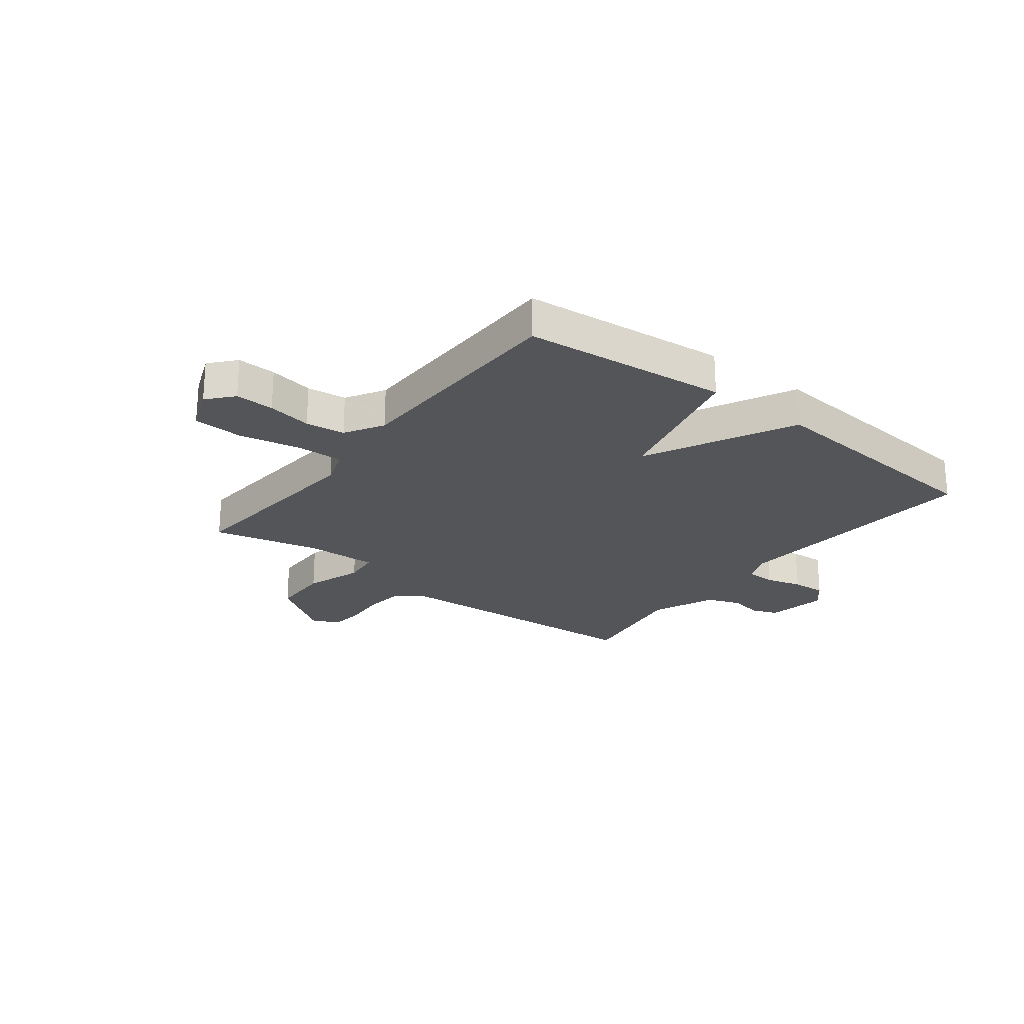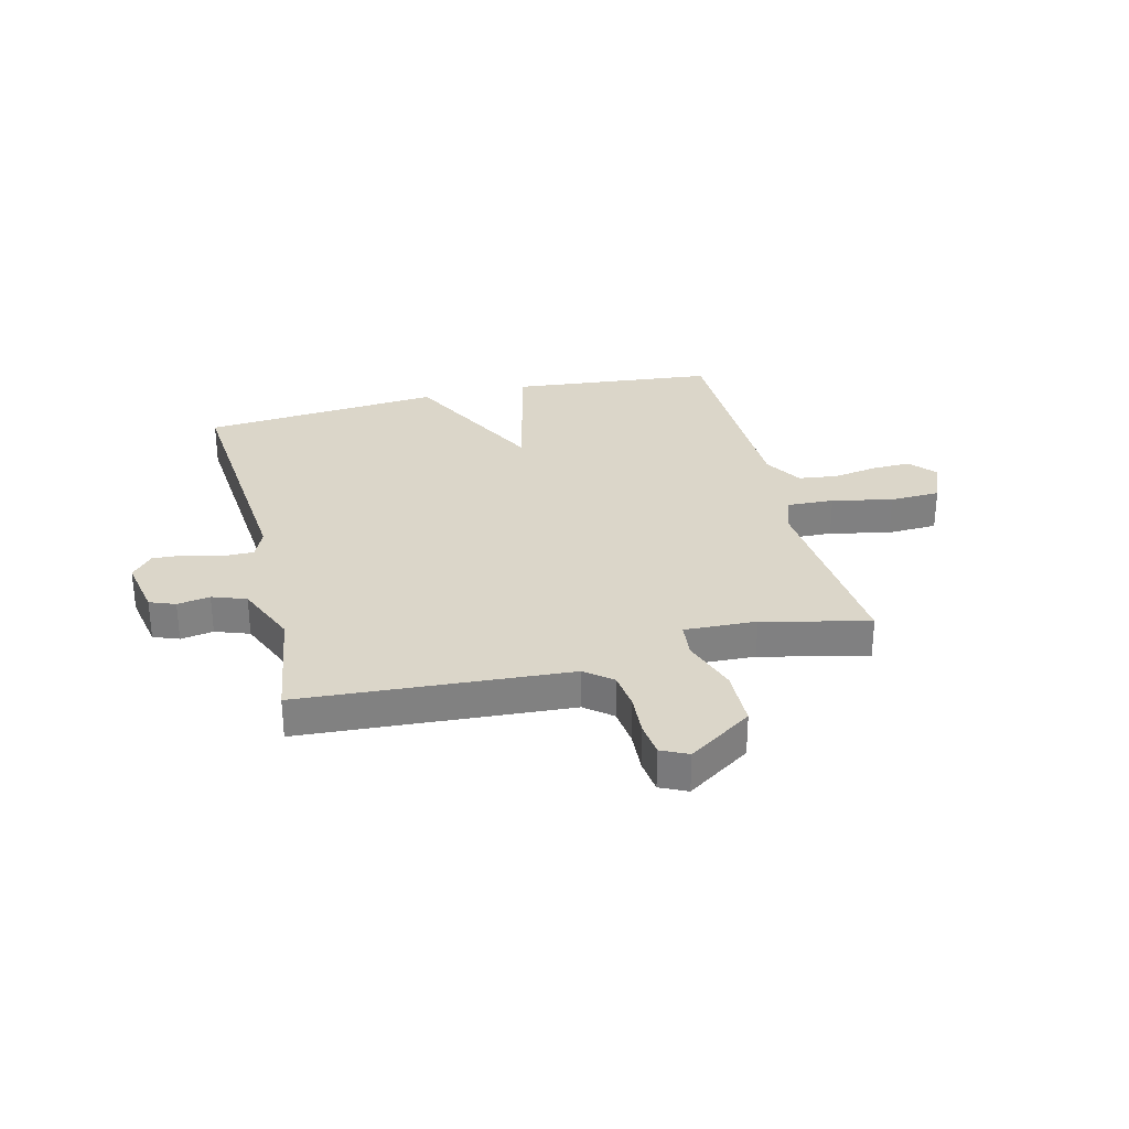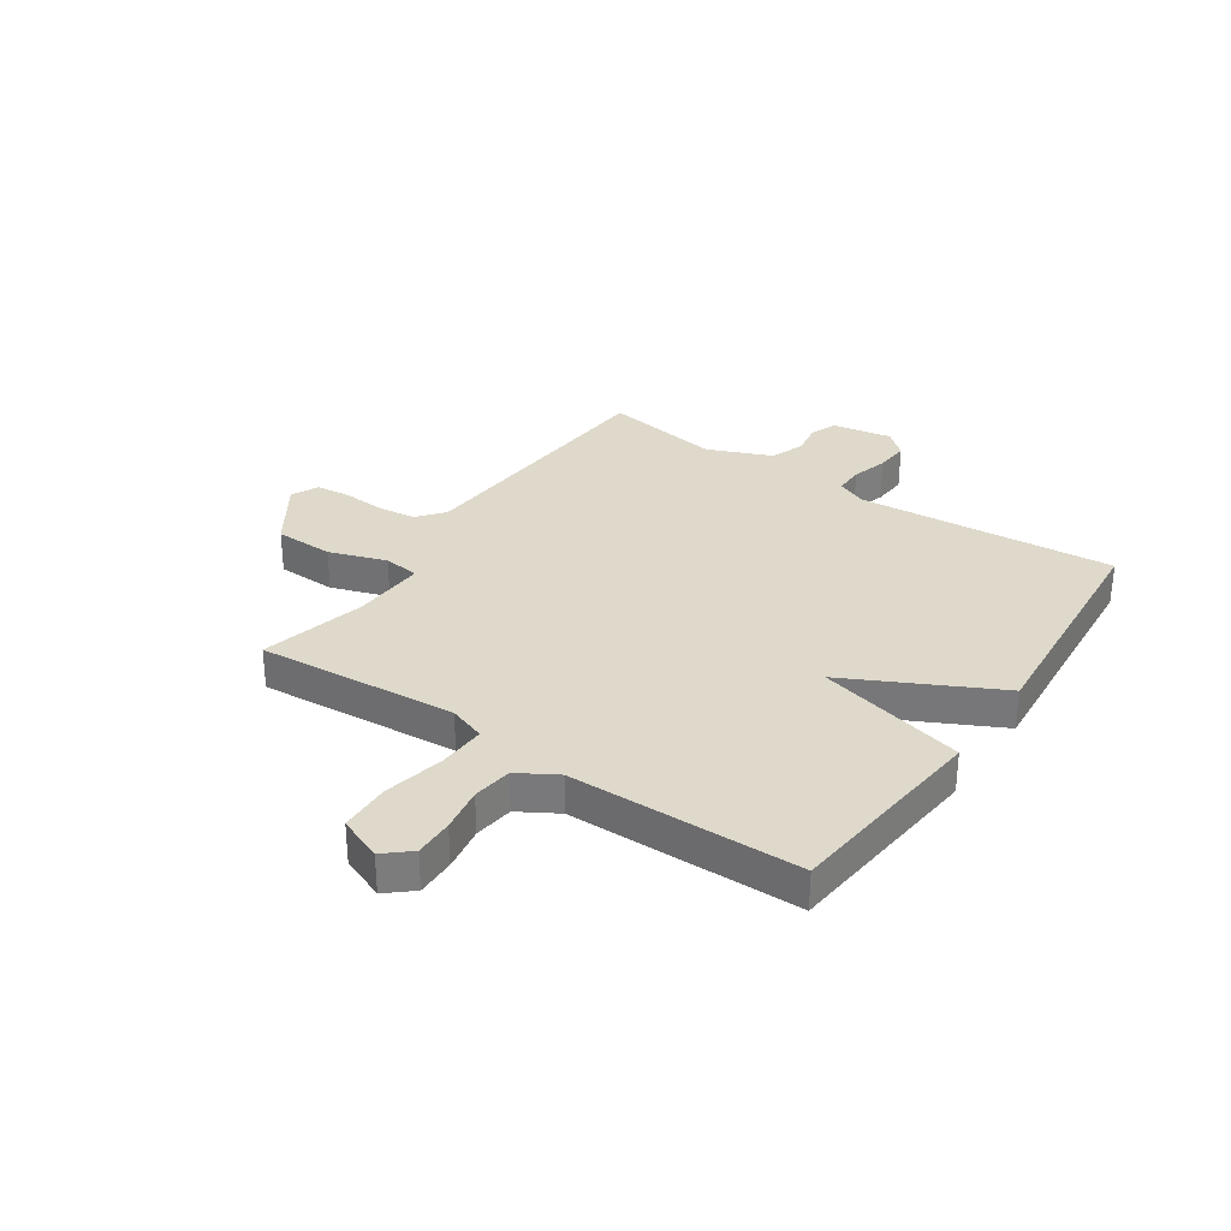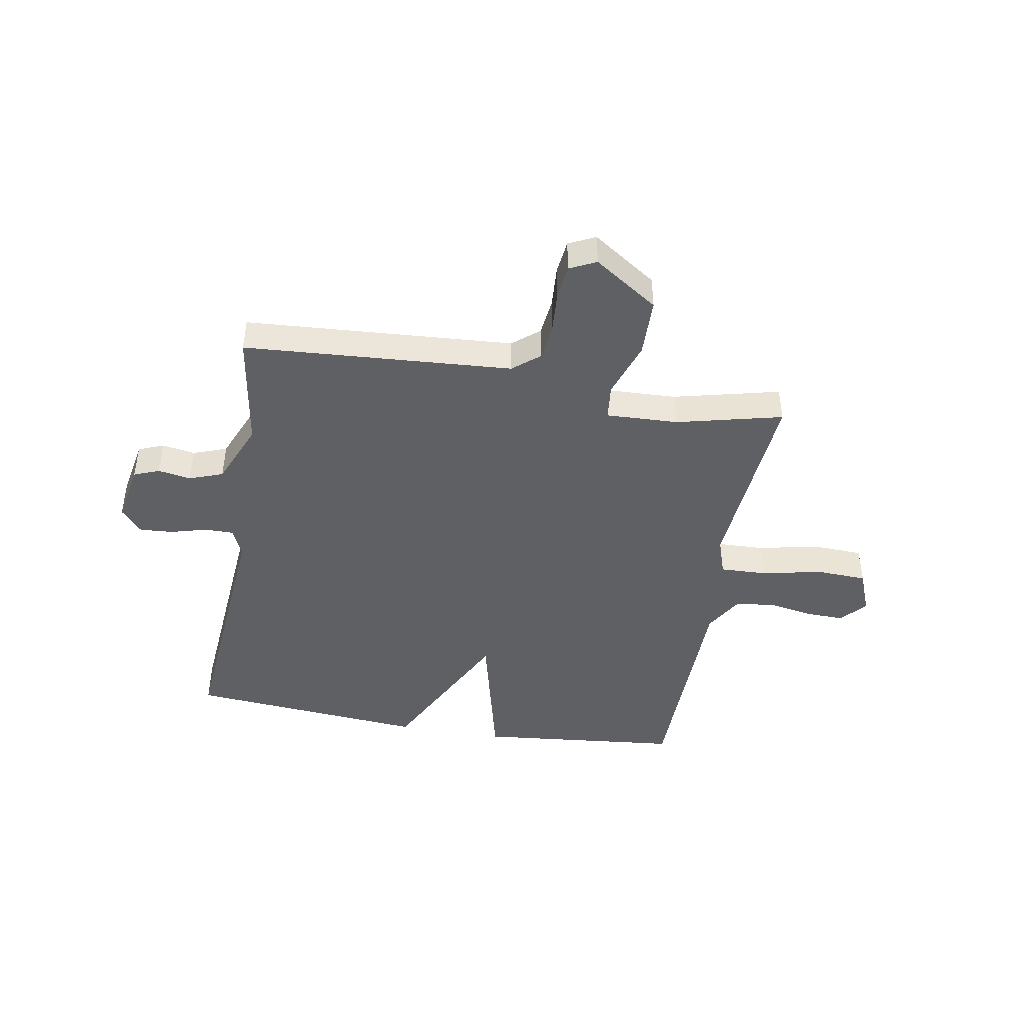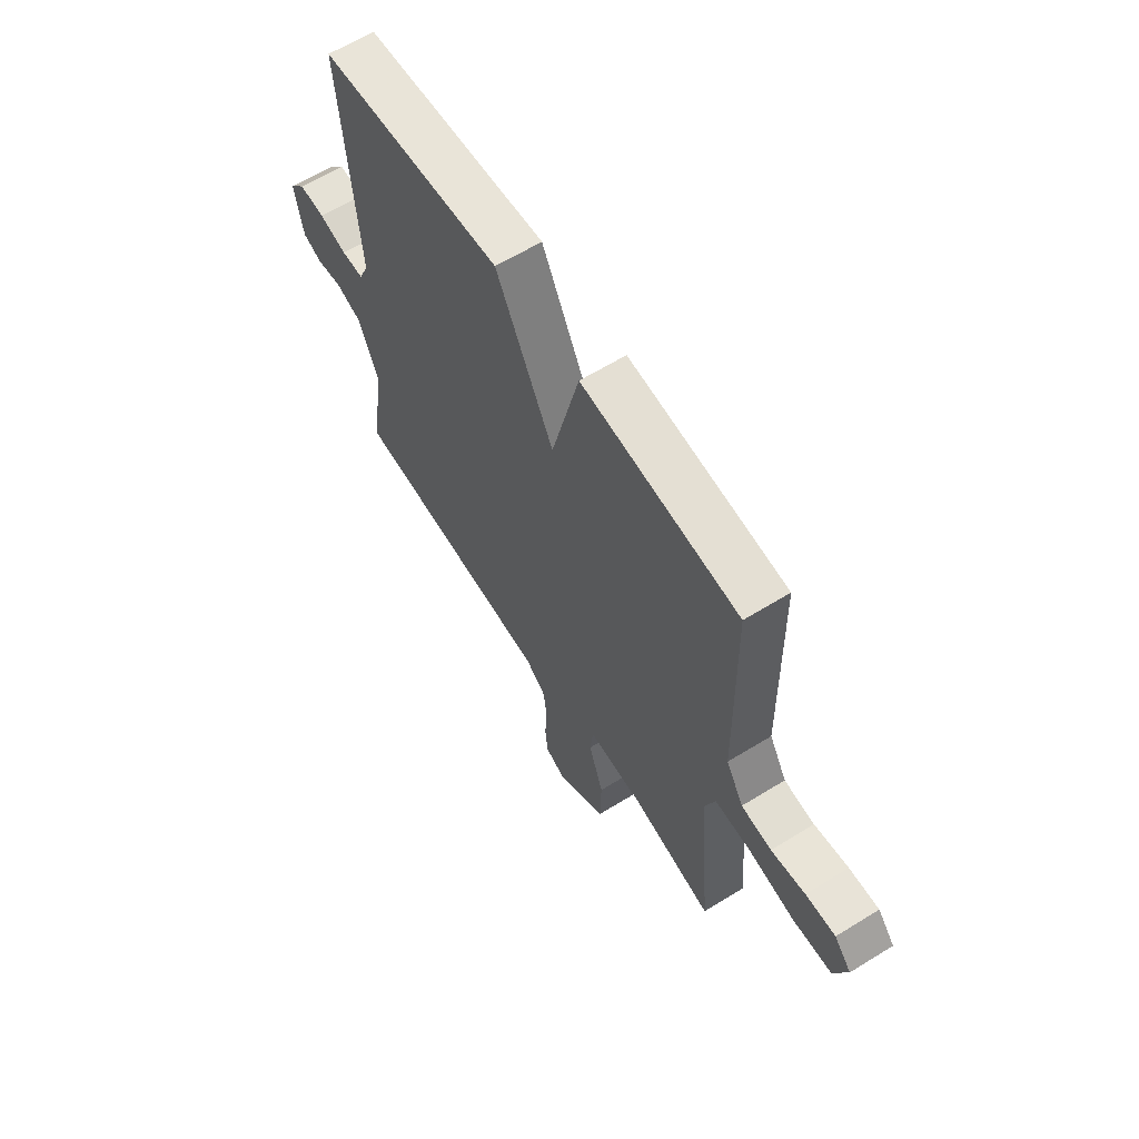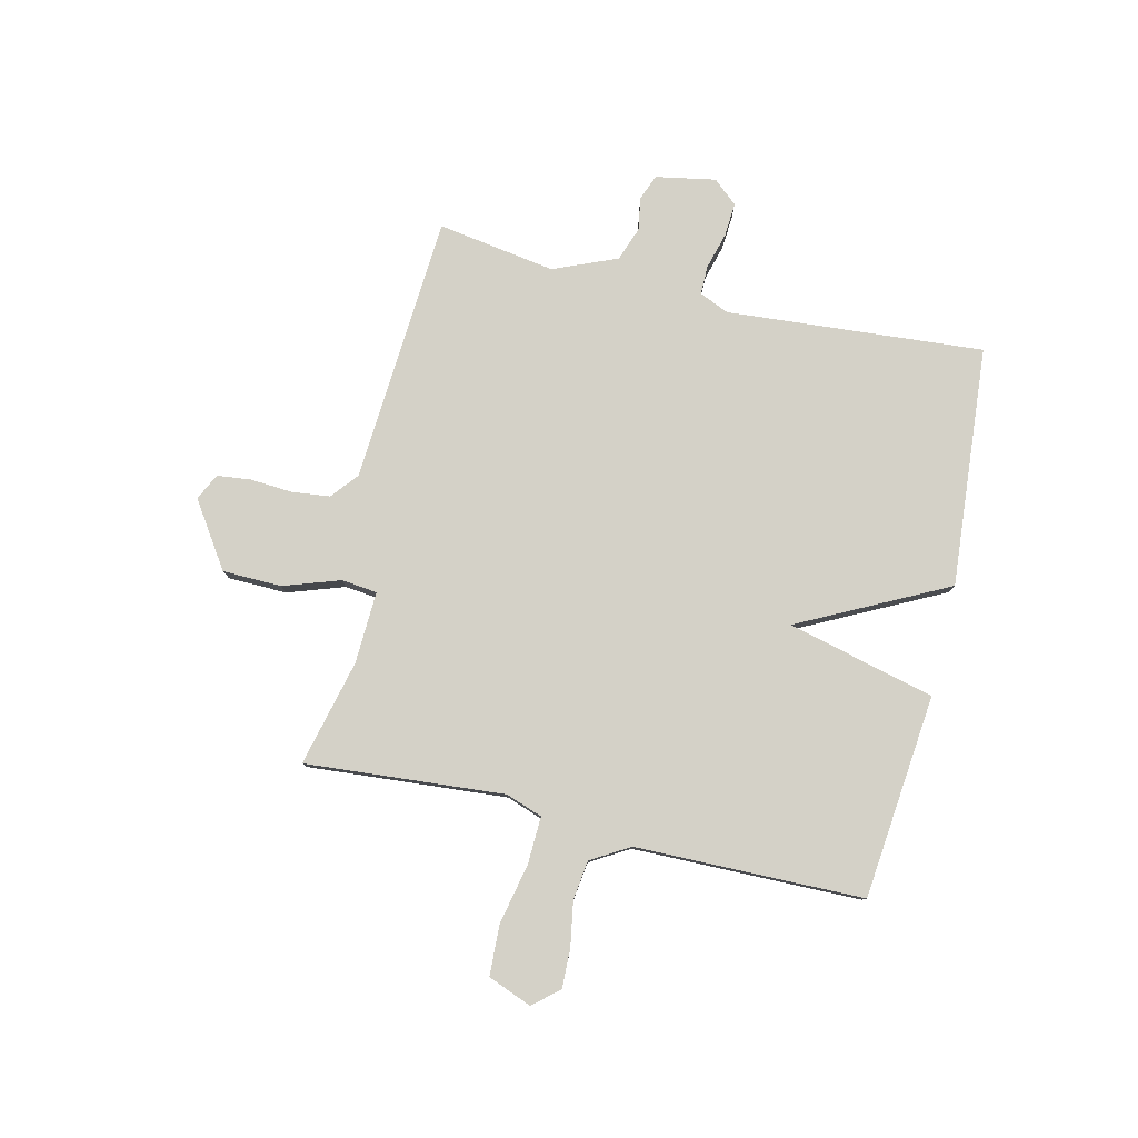
<metadata>
{"format":"obj","ext":"obj","renderer":"f3d","projection":"perspective","resolution":1024,"background":"white","views":[{"elev":-24.1,"azim":-37.7,"up":"+Y"},{"elev":30.0,"azim":166.1,"up":"+Y"},{"elev":31.7,"azim":-55.6,"up":"+Y"},{"elev":-44.4,"azim":170.2,"up":"+Y"},{"elev":62.5,"azim":-122.0,"up":"+Z"},{"elev":79.8,"azim":-76.6,"up":"+Y"}]}
</metadata>
<code>
v 0.5 0.07 0.5
v 0.462 0.07 0.038
v 0.485 0.07 -0.015
v 0.537 0.07 -0.015
v 0.602 0.07 0.003
v 0.663 0.07 0.007
v 0.701 0.07 -0.037
v 0.681 0.07 -0.144
v 0.635 0.07 -0.162
v 0.576 0.07 -0.152
v 0.515 0.07 -0.174
v 0.467 0.07 -0.288
v 0.5 0.07 -0.5
v 0.017 0.07 -0.532
v -0.031 0.07 -0.571
v -0.039 0.07 -0.639
v -0.034 0.07 -0.715
v -0.041 0.07 -0.776
v -0.089 0.07 -0.799
v -0.205 0.07 -0.721
v -0.207 0.07 -0.615
v -0.172 0.07 -0.513
v -0.179 0.07 -0.449
v -0.309 0.07 -0.454
v -0.5 0.07 -0.5
v -0.47 0.07 -0.142
v -0.493 0.07 -0.076
v -0.578 0.07 -0.079
v -0.687 0.07 -0.102
v -0.778 0.07 -0.098
v -0.809 0.07 -0.019
v -0.769 0.07 0.027
v -0.699 0.07 0.025
v -0.619 0.07 0.011
v -0.548 0.07 0.02
v -0.507 0.07 0.089
v -0.5 0.07 0.5
v -0.132 0.07 0.537
v -0.067 0.07 0.271
v 0.068 0.07 0.537
v 0.5 0 0.5
v 0.462 0 0.038
v 0.485 0 -0.015
v 0.537 0 -0.015
v 0.602 0 0.003
v 0.663 0 0.007
v 0.701 0 -0.037
v 0.681 0 -0.144
v 0.635 0 -0.162
v 0.576 0 -0.152
v 0.515 0 -0.174
v 0.467 0 -0.288
v 0.5 0 -0.5
v 0.017 0 -0.532
v -0.031 0 -0.571
v -0.039 0 -0.639
v -0.034 0 -0.715
v -0.041 0 -0.776
v -0.089 0 -0.799
v -0.205 0 -0.721
v -0.207 0 -0.615
v -0.172 0 -0.513
v -0.179 0 -0.449
v -0.309 0 -0.454
v -0.5 0 -0.5
v -0.47 0 -0.142
v -0.493 0 -0.076
v -0.578 0 -0.079
v -0.687 0 -0.102
v -0.778 0 -0.098
v -0.809 0 -0.019
v -0.769 0 0.027
v -0.699 0 0.025
v -0.619 0 0.011
v -0.548 0 0.02
v -0.507 0 0.089
v -0.5 0 0.5
v -0.132 0 0.537
v -0.067 0 0.271
v 0.068 0 0.537
f 39 40 1 2
f 36 37 38 39
f 39 2 3
f 36 39 3
f 35 36 3
f 34 35 3
f 32 33 34
f 31 32 34
f 30 31 34
f 29 30 34
f 28 29 34
f 27 28 34 3
f 26 27 3 4
f 24 25 26 4
f 5 6 7
f 4 5 7
f 24 4 7
f 23 24 7
f 22 23 7
f 20 21 22
f 19 20 22
f 18 19 22
f 17 18 22
f 16 17 22
f 15 16 22
f 14 15 22
f 12 13 14 22
f 11 12 22
f 11 22 7
f 10 11 7
f 7 8 9 10
f 42 41 80 79
f 79 78 77 76
f 43 42 79
f 43 79 76
f 43 76 75
f 43 75 74
f 74 73 72
f 74 72 71
f 74 71 70
f 74 70 69
f 74 69 68
f 43 74 68 67
f 44 43 67 66
f 44 66 65 64
f 47 46 45
f 47 45 44
f 47 44 64
f 47 64 63
f 47 63 62
f 62 61 60
f 62 60 59
f 62 59 58
f 62 58 57
f 62 57 56
f 62 56 55
f 62 55 54
f 62 54 53 52
f 62 52 51
f 47 62 51
f 47 51 50
f 50 49 48 47
f 1 41 42 2
f 2 42 43 3
f 3 43 44 4
f 4 44 45 5
f 5 45 46 6
f 6 46 47 7
f 7 47 48 8
f 8 48 49 9
f 9 49 50 10
f 10 50 51 11
f 11 51 52 12
f 12 52 53 13
f 13 53 54 14
f 14 54 55 15
f 15 55 56 16
f 16 56 57 17
f 17 57 58 18
f 18 58 59 19
f 19 59 60 20
f 20 60 61 21
f 21 61 62 22
f 22 62 63 23
f 23 63 64 24
f 24 64 65 25
f 25 65 66 26
f 26 66 67 27
f 27 67 68 28
f 28 68 69 29
f 29 69 70 30
f 30 70 71 31
f 31 71 72 32
f 32 72 73 33
f 33 73 74 34
f 34 74 75 35
f 35 75 76 36
f 36 76 77 37
f 37 77 78 38
f 38 78 79 39
f 39 79 80 40
f 40 80 41 1

</code>
